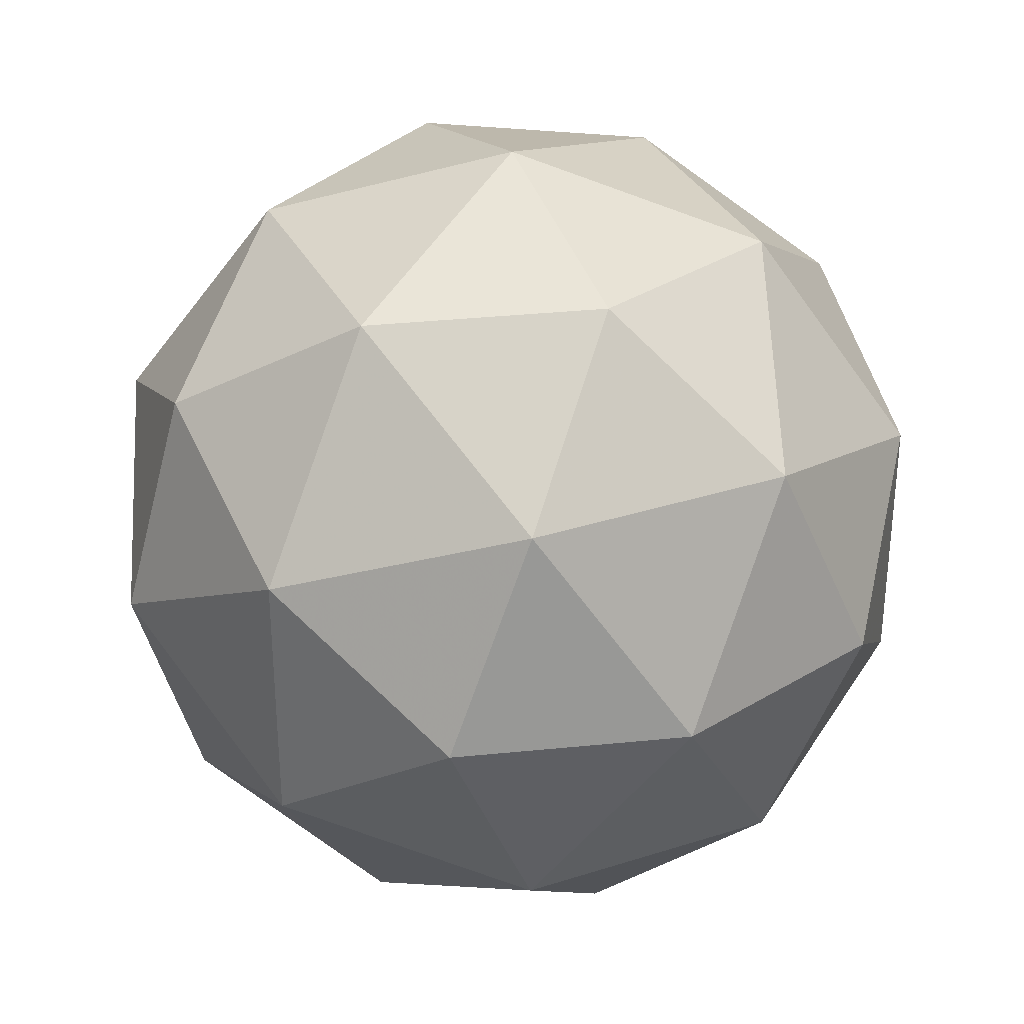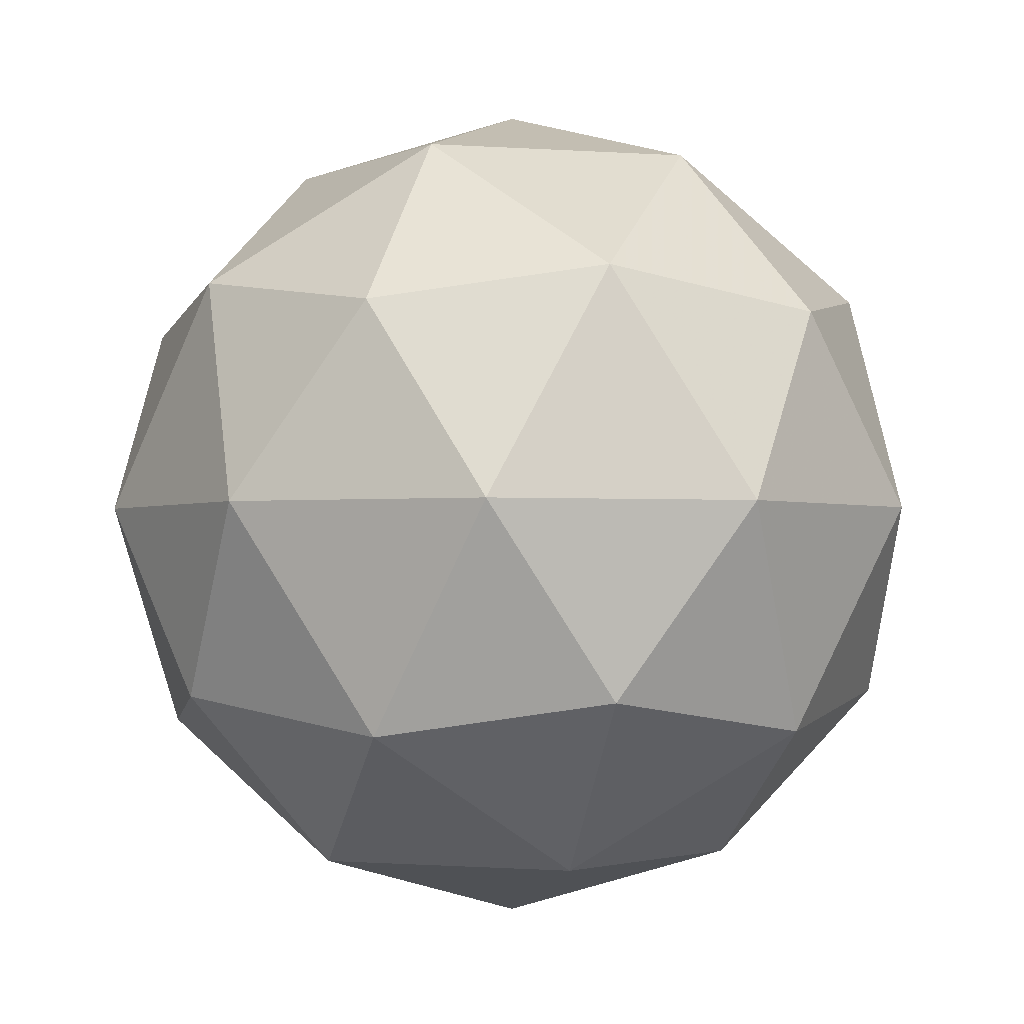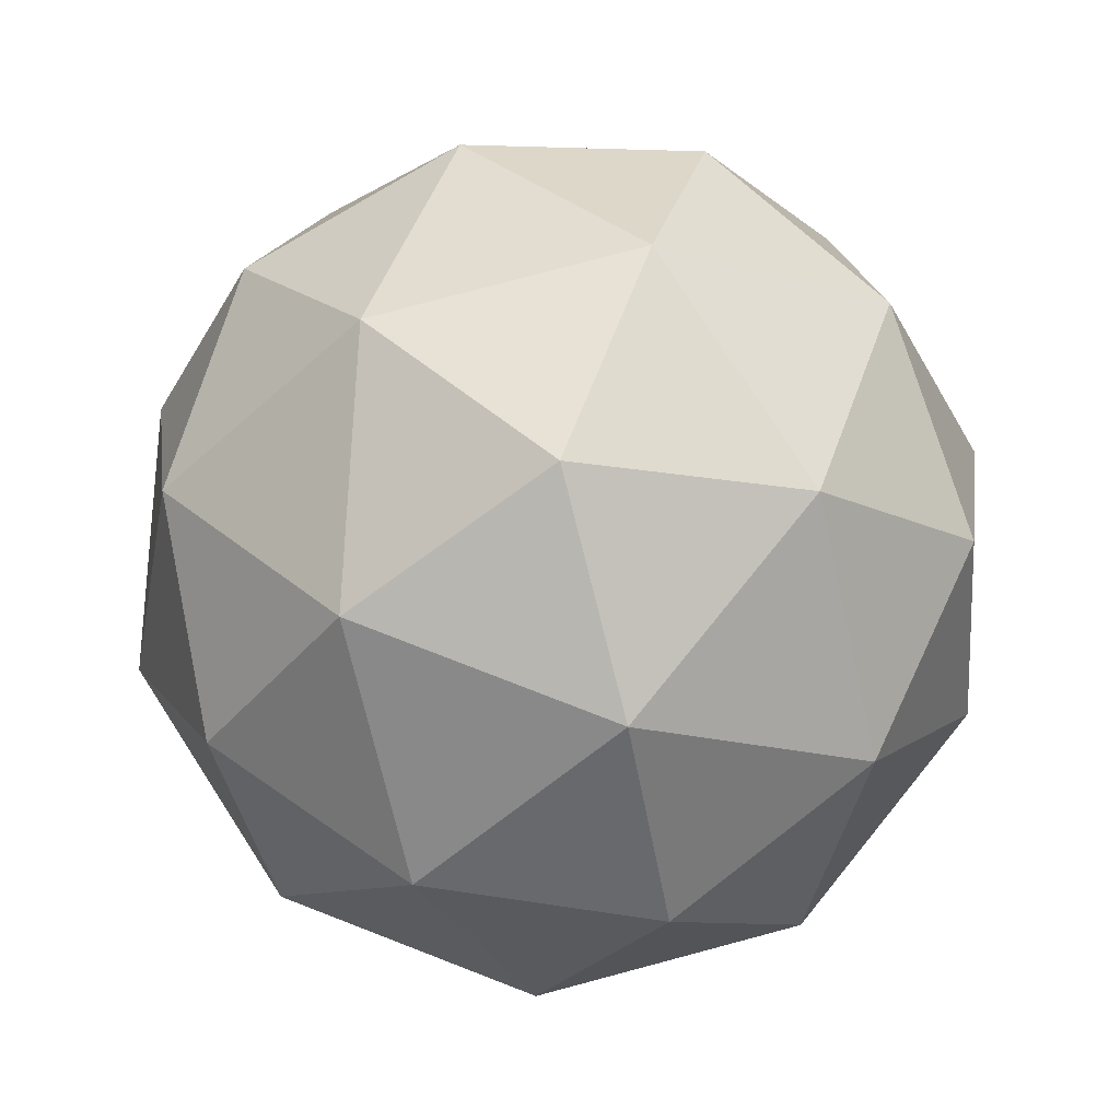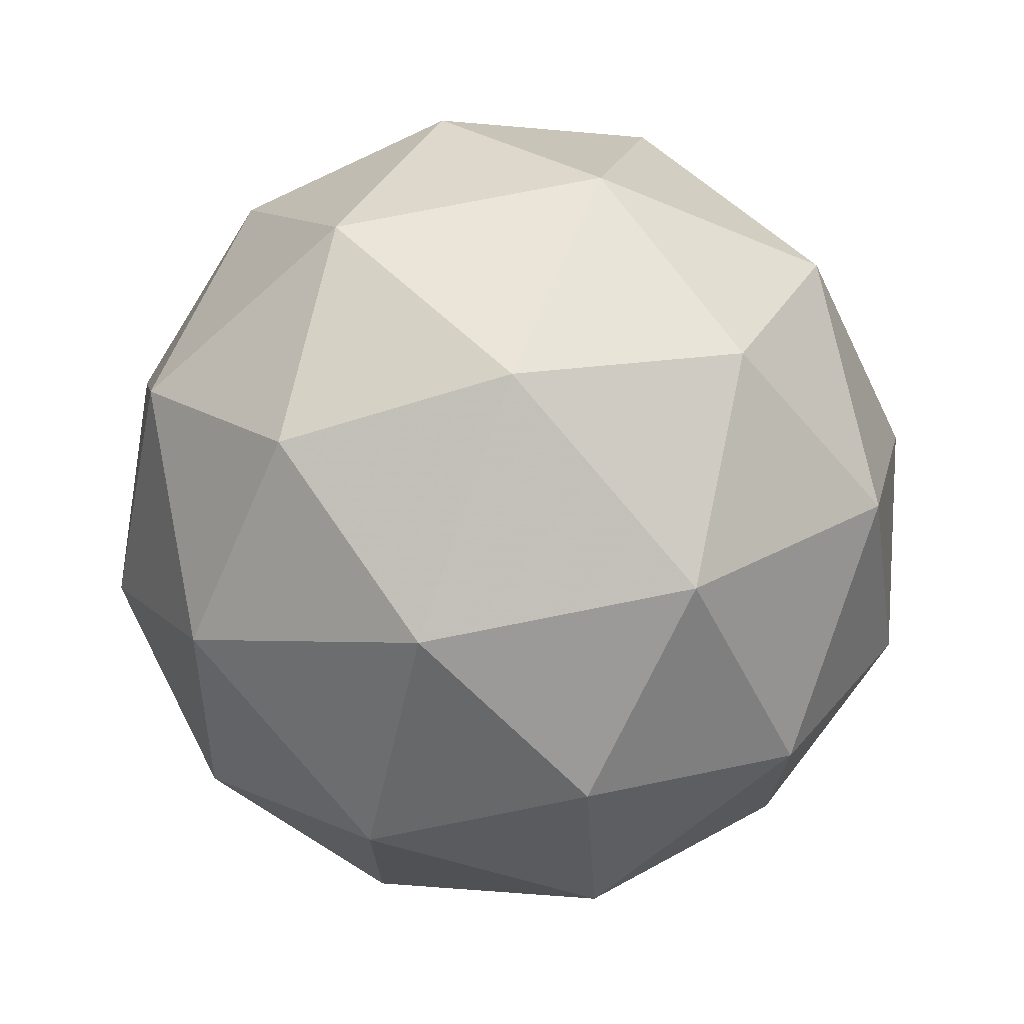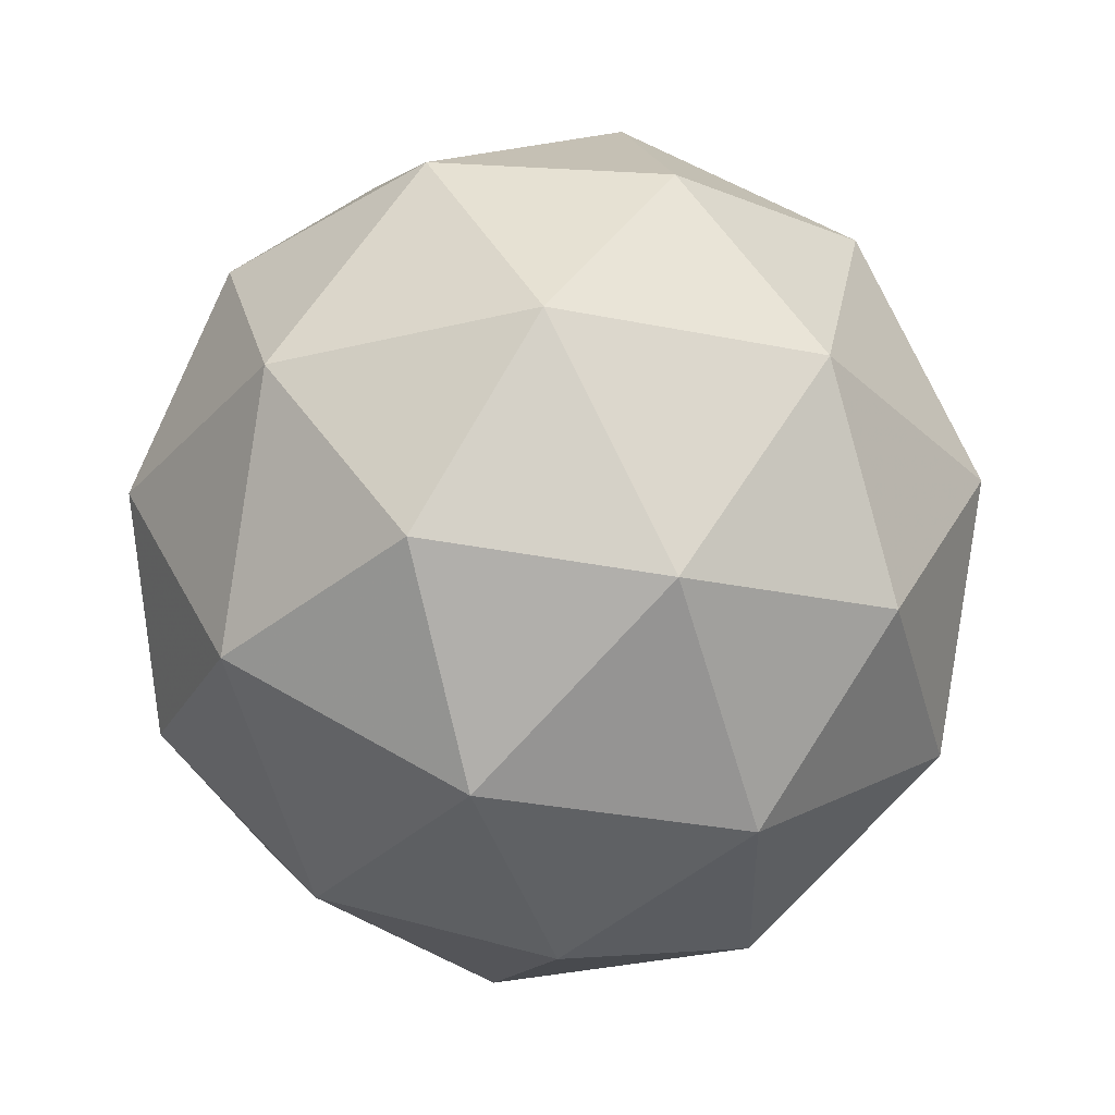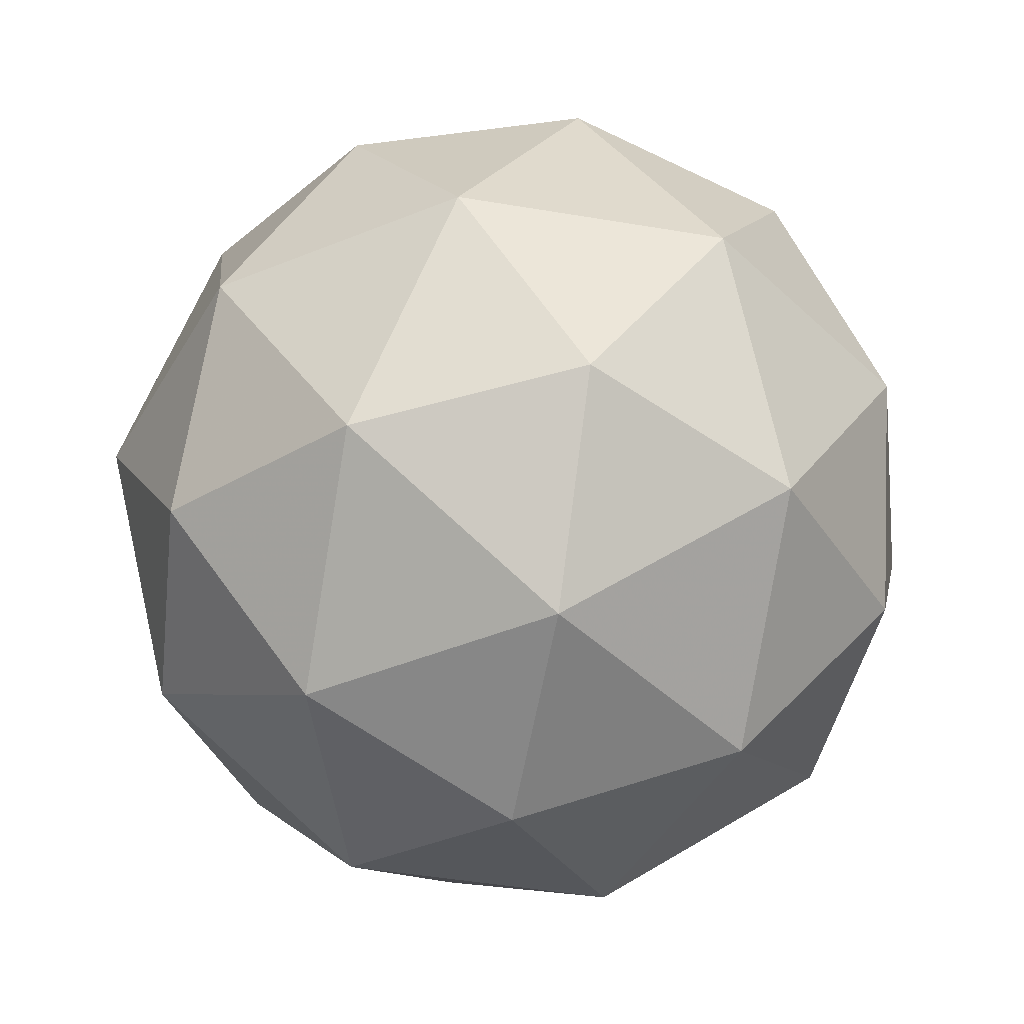
<metadata>
{"format":"obj","ext":"obj","renderer":"f3d","projection":"perspective","resolution":1024,"background":"white","views":[{"elev":33.3,"azim":124.5,"up":"+Z"},{"elev":-1.8,"azim":111.2,"up":"+Y"},{"elev":78.7,"azim":75.1,"up":"+Y"},{"elev":72.6,"azim":46.8,"up":"+Z"},{"elev":-30.5,"azim":-142.4,"up":"+Y"},{"elev":-46.0,"azim":-173.0,"up":"+Y"}]}
</metadata>
<code>
g SAAVR-i8-g161-s1406
v -3800 -6424 3441
v -3710 -6393 3506
v -3834 -6393 3546
v -3648 -6308 3551
v -3621 -6325 3441
v -3910 -6393 3441
v -3834 -6393 3336
v -3710 -6393 3376
v -3600 -6214 3506
v -3858 -6308 3619
v -3744 -6325 3611
v -3800 -6214 3651
v -3987 -6308 3441
v -3944 -6325 3546
v -3999 -6214 3506
v -3858 -6308 3262
v -3944 -6325 3336
v -3923 -6214 3271
v -3648 -6308 3330
v -3744 -6325 3271
v -3676 -6214 3271
v -3676 -6214 3611
v -3923 -6214 3611
v -3999 -6214 3376
v -3800 -6214 3231
v -3600 -6214 3376
v -3741 -6120 3619
v -3655 -6104 3546
v -3765 -6036 3546
v -3951 -6120 3551
v -3855 -6104 3611
v -3889 -6036 3506
v -3951 -6120 3330
v -3978 -6104 3441
v -3889 -6036 3376
v -3741 -6120 3262
v -3855 -6104 3271
v -3765 -6036 3336
v -3612 -6120 3441
v -3655 -6104 3336
v -3689 -6036 3441
v -3800 -6004 3441
f 1 2 3
f 4 2 5
f 1 3 6
f 1 6 7
f 1 7 8
f 4 5 9
f 10 11 12
f 13 14 15
f 16 17 18
f 19 20 21
f 4 9 22
f 10 12 23
f 13 15 24
f 16 18 25
f 19 21 26
f 27 28 29
f 30 31 32
f 33 34 35
f 36 37 38
f 39 40 41
f 41 38 42
f 41 40 38
f 40 36 38
f 38 35 42
f 38 37 35
f 37 33 35
f 35 32 42
f 35 34 32
f 34 30 32
f 32 29 42
f 32 31 29
f 31 27 29
f 29 41 42
f 29 28 41
f 28 39 41
f 26 40 39
f 26 21 40
f 21 36 40
f 25 37 36
f 25 18 37
f 18 33 37
f 24 34 33
f 24 15 34
f 15 30 34
f 23 31 30
f 23 12 31
f 12 27 31
f 22 28 27
f 22 9 28
f 9 39 28
f 21 25 36
f 21 20 25
f 20 16 25
f 18 24 33
f 18 17 24
f 17 13 24
f 15 23 30
f 15 14 23
f 14 10 23
f 12 22 27
f 12 11 22
f 11 4 22
f 9 26 39
f 9 5 26
f 5 19 26
f 8 20 19
f 8 7 20
f 7 16 20
f 7 17 16
f 7 6 17
f 6 13 17
f 6 14 13
f 6 3 14
f 3 10 14
f 5 8 19
f 5 2 8
f 2 1 8
f 3 11 10
f 3 2 11
f 2 4 11
f 2 4 11

</code>
